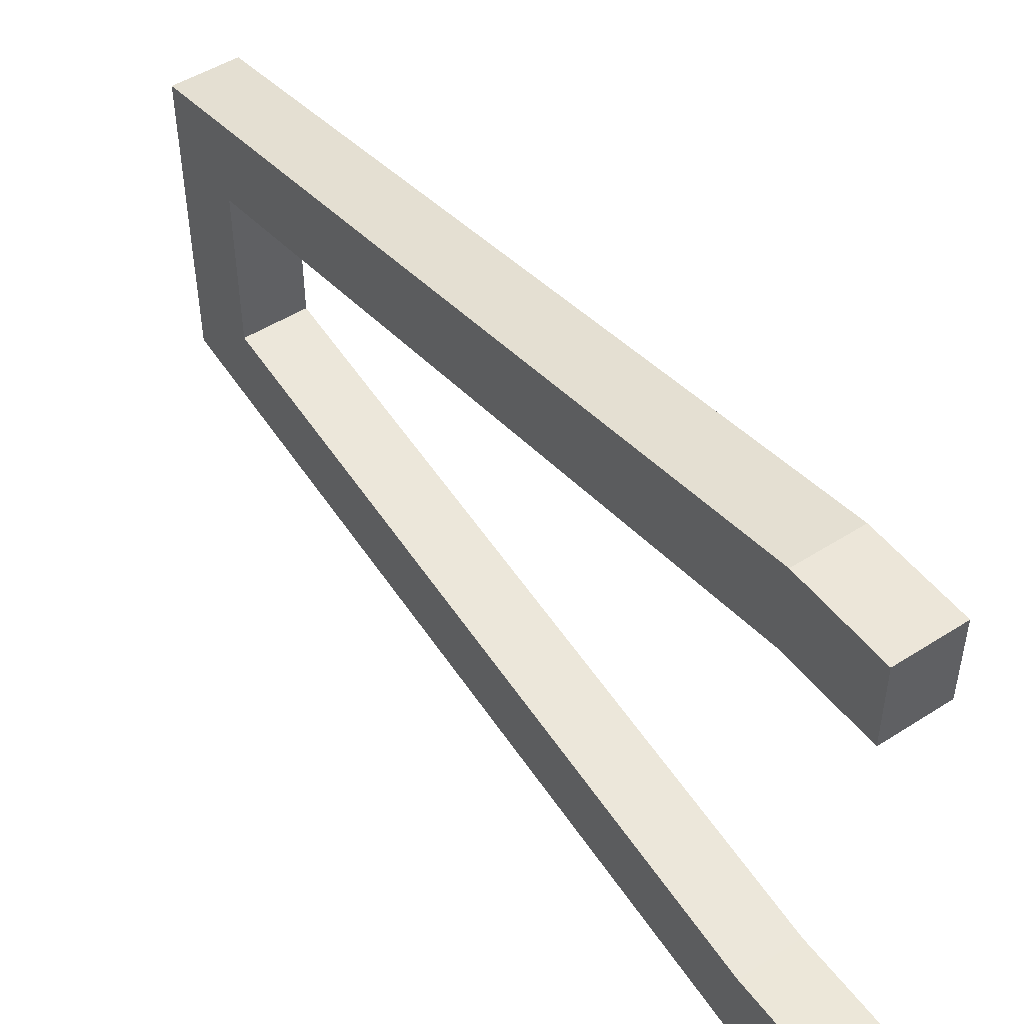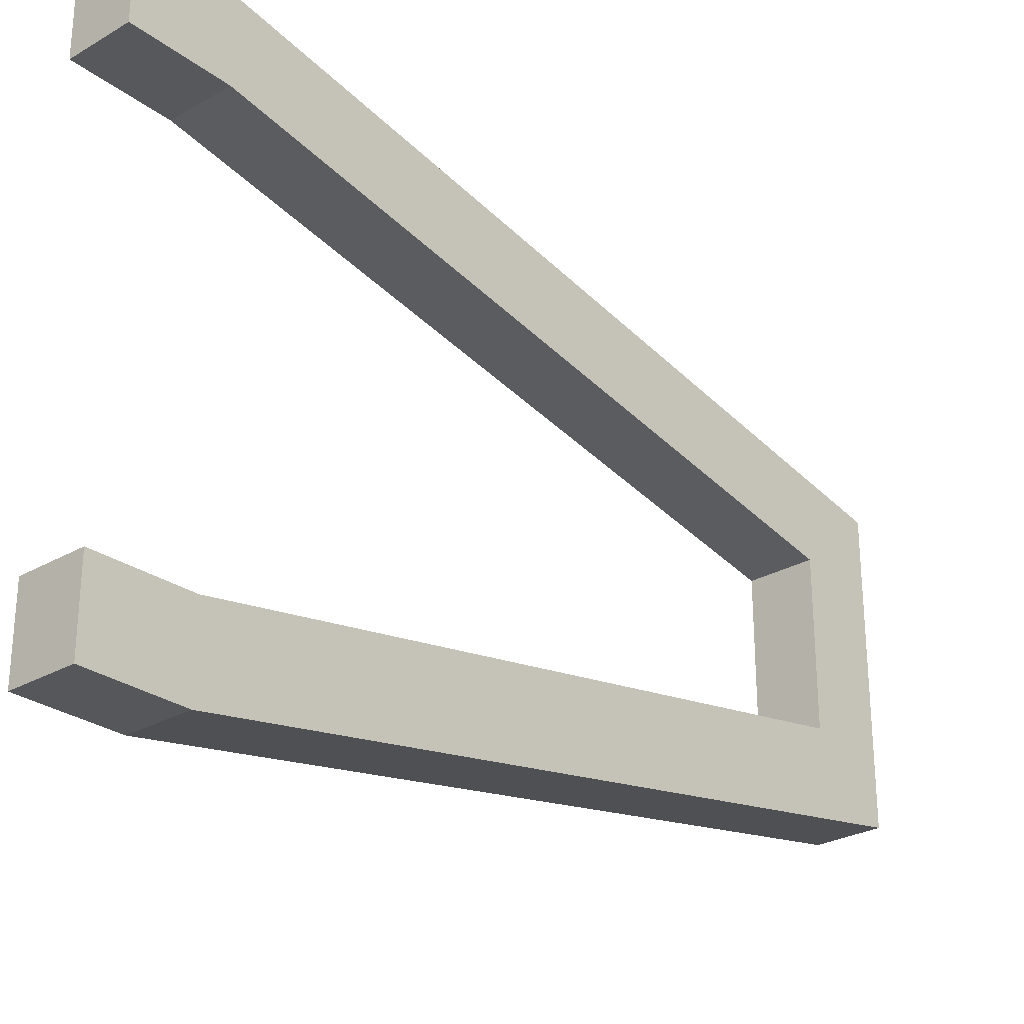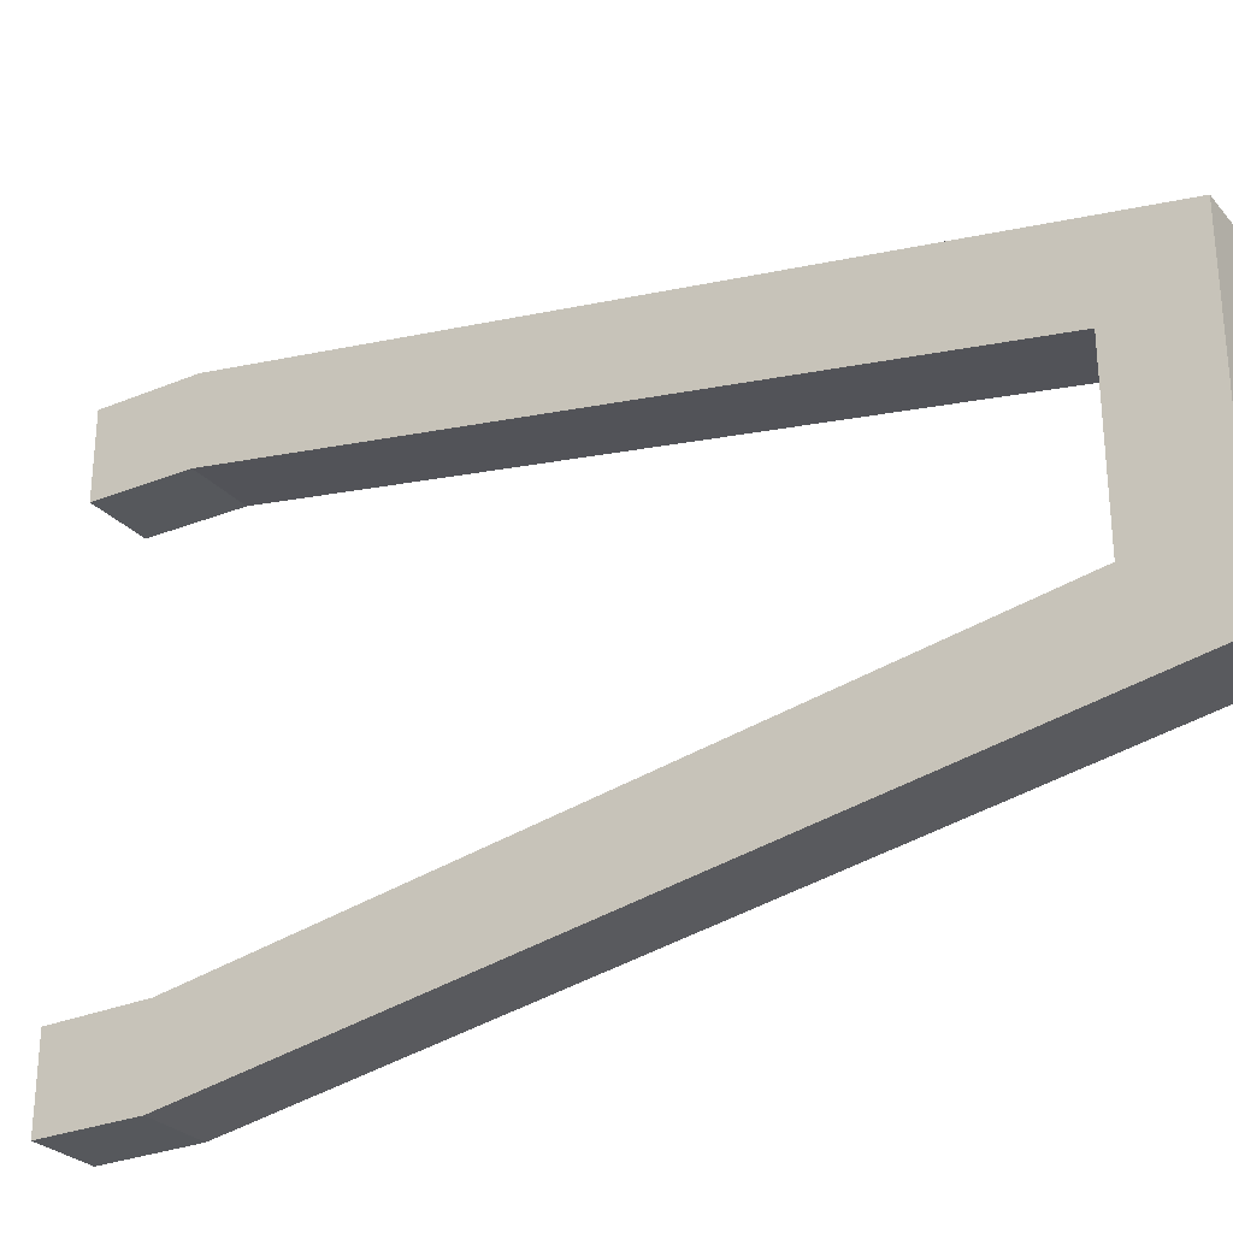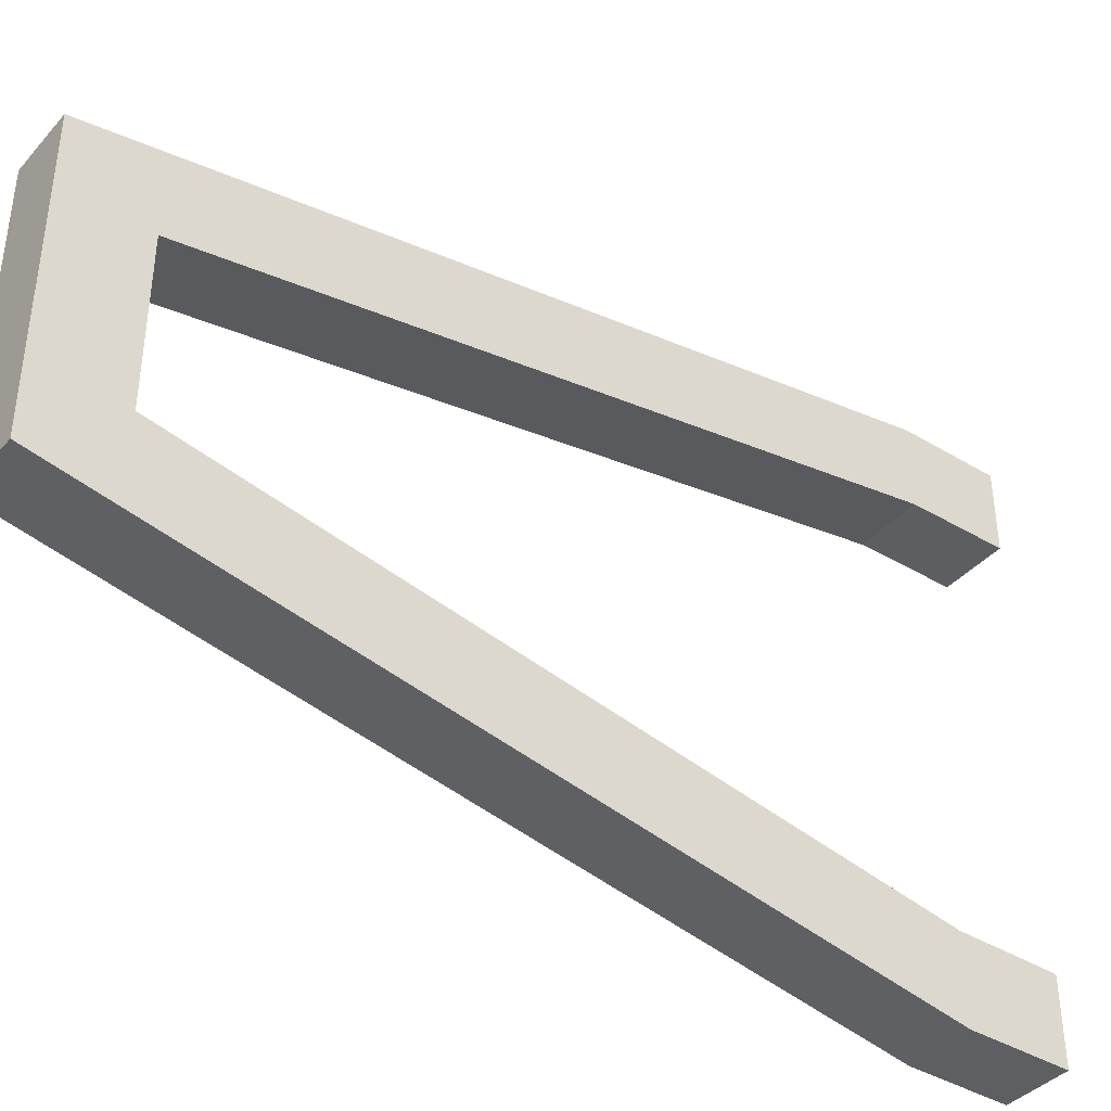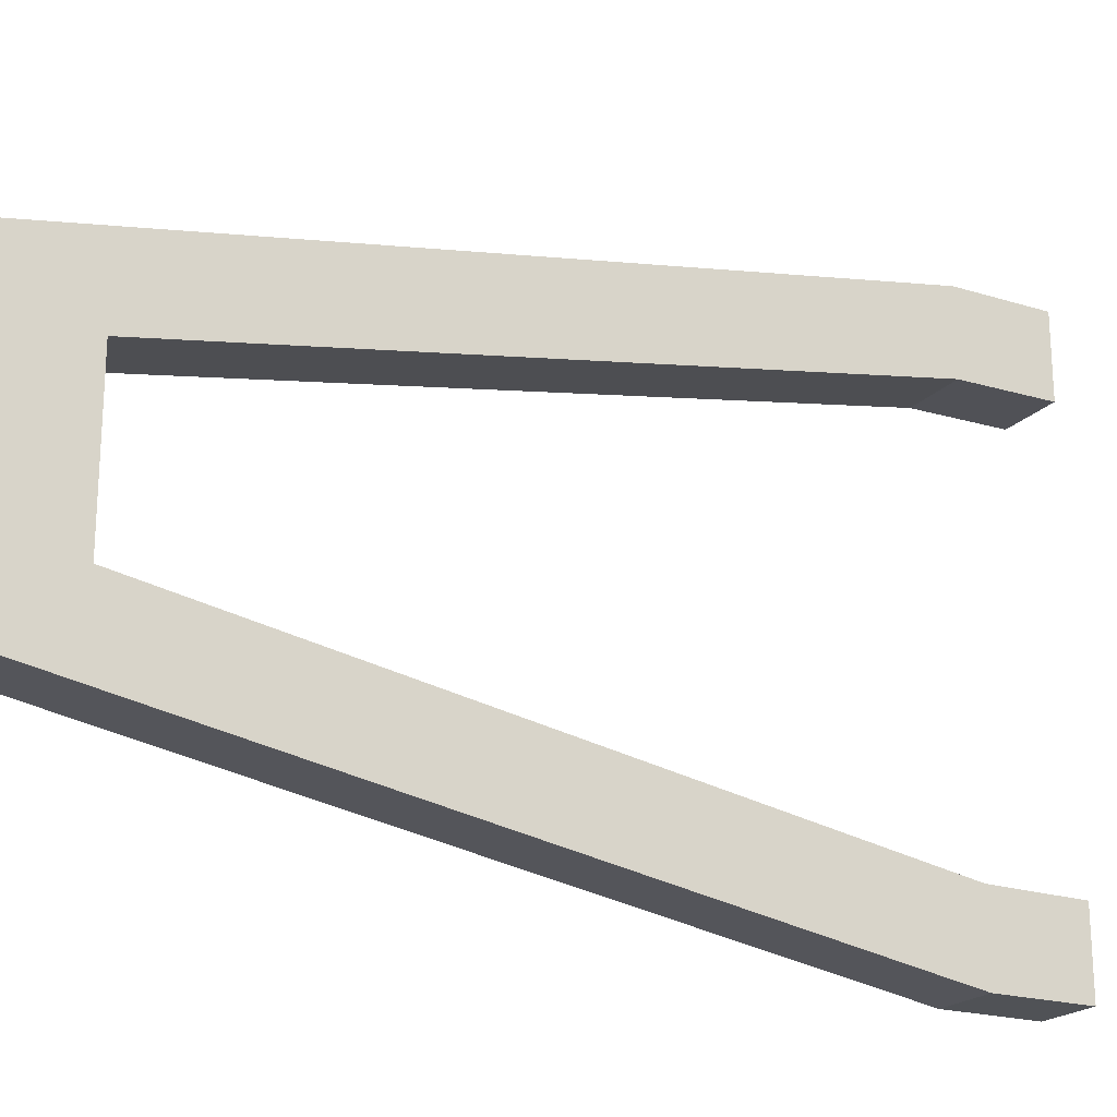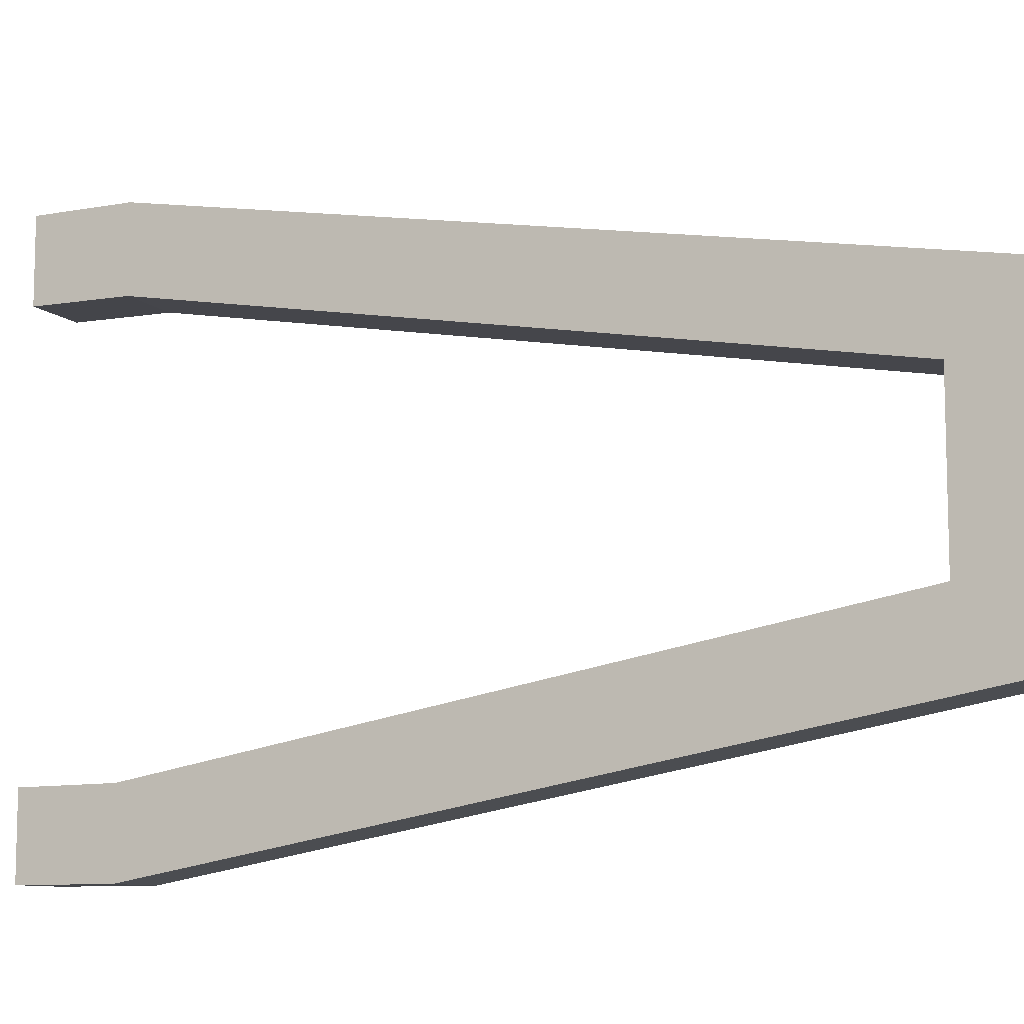
<metadata>
{"format":"obj","ext":"obj","renderer":"f3d","projection":"perspective","resolution":1024,"background":"white","views":[{"elev":48.7,"azim":144.5,"up":"+Z"},{"elev":-27.4,"azim":-138.3,"up":"+Z"},{"elev":-28.1,"azim":-58.0,"up":"+Z"},{"elev":-39.7,"azim":53.1,"up":"+Z"},{"elev":-20.8,"azim":60.9,"up":"+Z"},{"elev":-9.5,"azim":-64.5,"up":"+Z"}]}
</metadata>
<code>
v 3.416 0.9233 -2.072
v 3.416 -0.05013 -2.243
v 3.496 -0.05013 -2.243
v 3.496 0.9233 -2.072
v 3.416 1.043 -2.072
v 3.416 0.9233 -2.072
v 3.496 0.9233 -2.072
v 3.496 1.043 -2.072
v 3.416 1.043 -2.172
v 3.416 1.043 -2.072
v 3.496 1.043 -2.072
v 3.496 1.043 -2.172
v 3.416 0.9233 -2.173
v 3.416 1.043 -2.172
v 3.496 1.043 -2.172
v 3.496 0.9233 -2.173
v 3.416 0.04987 -2.327
v 3.416 0.9233 -2.173
v 3.496 0.9233 -2.173
v 3.496 0.04987 -2.327
v 3.416 0.04987 -2.527
v 3.416 0.04987 -2.327
v 3.496 0.04987 -2.327
v 3.496 0.04987 -2.527
v 3.416 0.9233 -2.681
v 3.416 0.04987 -2.527
v 3.496 0.04987 -2.527
v 3.496 0.9233 -2.681
v 3.416 1.043 -2.683
v 3.416 0.9233 -2.681
v 3.496 0.9233 -2.681
v 3.496 1.043 -2.683
v 3.416 1.043 -2.783
v 3.416 1.043 -2.683
v 3.496 1.043 -2.683
v 3.496 1.043 -2.783
v 3.416 0.9233 -2.783
v 3.416 1.043 -2.783
v 3.496 1.043 -2.783
v 3.496 0.9233 -2.783
v 3.416 -0.05013 -2.611
v 3.416 0.9233 -2.783
v 3.496 0.9233 -2.783
v 3.496 -0.05013 -2.611
v 3.416 -0.05013 -2.243
v 3.416 -0.05013 -2.611
v 3.496 -0.05013 -2.611
v 3.496 -0.05013 -2.243
v 3.496 -0.05013 -2.243
v 3.496 -0.05013 -2.611
v 3.496 0.9233 -2.783
v 3.496 1.043 -2.783
v 3.496 1.043 -2.683
v 3.496 0.9233 -2.681
v 3.496 0.04987 -2.527
v 3.496 0.04987 -2.327
v 3.496 0.9233 -2.173
v 3.496 1.043 -2.172
v 3.496 1.043 -2.072
v 3.496 0.9233 -2.072
v 3.416 -0.05013 -2.611
v 3.416 -0.05013 -2.243
v 3.416 0.9233 -2.072
v 3.416 1.043 -2.072
v 3.416 1.043 -2.172
v 3.416 0.9233 -2.173
v 3.416 0.04987 -2.327
v 3.416 0.04987 -2.527
v 3.416 0.9233 -2.681
v 3.416 1.043 -2.683
v 3.416 1.043 -2.783
v 3.416 0.9233 -2.783
g ade652cc-e306-11ea-93fe-54bf646e7e1f
f 1 2 4
f 4 2 3
g adec93e8-e306-11ea-a838-54bf646e7e1f
f 5 6 8
f 8 6 7
g adf211da-e306-11ea-baa8-54bf646e7e1f
f 9 10 12
f 12 10 11
g adf7688c-e306-11ea-ac6f-54bf646e7e1f
f 13 14 16
f 16 14 15
g adfd348c-e306-11ea-9bfa-54bf646e7e1f
f 17 18 20
f 20 18 19
g ae028b52-e306-11ea-91ca-54bf646e7e1f
f 21 22 24
f 24 22 23
g ae08f376-e306-11ea-ad2d-54bf646e7e1f
f 25 26 28
f 28 26 27
g ae0e9876-e306-11ea-b26f-54bf646e7e1f
f 29 30 32
f 32 30 31
g ae14b27a-e306-11ea-90cb-54bf646e7e1f
f 33 34 36
f 36 34 35
g ae1a575c-e306-11ea-89bf-54bf646e7e1f
f 37 38 40
f 40 38 39
g ae2182de-e306-11ea-b737-54bf646e7e1f
f 41 42 44
f 44 42 43
g ae292386-e306-11ea-b623-54bf646e7e1f
f 45 46 48
f 48 46 47
g ae2f3d74-e306-11ea-8a5c-54bf646e7e1f
f 60 49 56
f 56 49 50
f 56 50 55
f 55 50 51
f 55 51 54
f 54 51 53
f 53 51 52
f 56 57 60
f 60 57 58
f 60 58 59
g ae357e7e-e306-11ea-91bb-54bf646e7e1f
f 72 61 68
f 68 61 62
f 68 62 67
f 67 62 63
f 67 63 66
f 66 63 65
f 65 63 64
f 68 69 72
f 72 69 70
f 72 70 71

</code>
